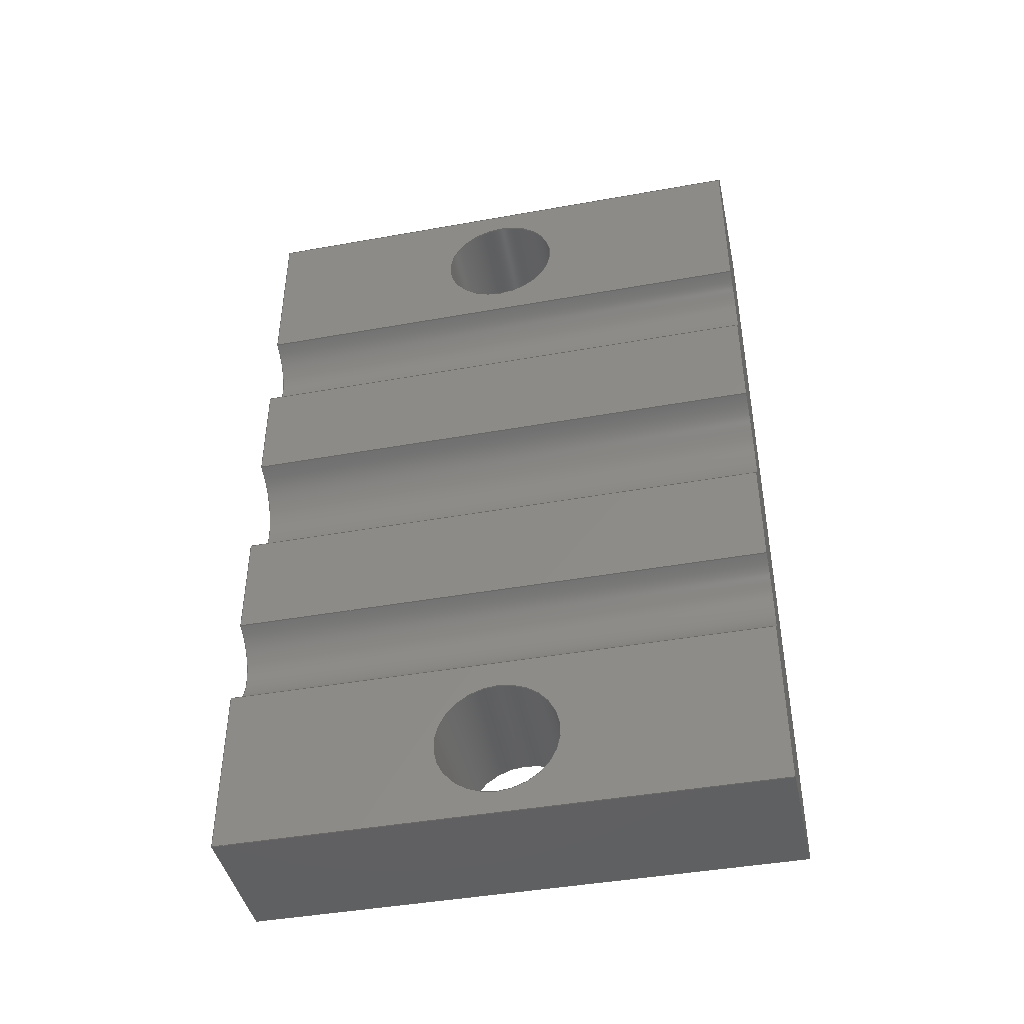
<metadata>
{"format":"step","ext":"step","renderer":"f3d","projection":"perspective","resolution":1024,"background":"white","views":[{"elev":-43.2,"azim":-78.0,"up":"+Y"}]}
</metadata>
<code>
ISO-10303-21;
DATA;
#1=MECHANICAL_DESIGN_GEOMETRIC_PRESENTATION_REPRESENTATION('',(#4),#456);
#2=SHAPE_REPRESENTATION_RELATIONSHIP('SRR','None',#463,#3);
#3=ADVANCED_BREP_SHAPE_REPRESENTATION('',(#5),#455);
#4=STYLED_ITEM('',(#472),#5);
#5=MANIFOLD_SOLID_BREP('Body2',#264);
#6=FACE_BOUND('',#36,.T.);
#7=FACE_BOUND('',#37,.T.);
#8=FACE_BOUND('',#46,.T.);
#9=FACE_BOUND('',#48,.T.);
#10=PLANE('',#284);
#11=PLANE('',#288);
#12=PLANE('',#291);
#13=PLANE('',#292);
#14=PLANE('',#295);
#15=PLANE('',#298);
#16=PLANE('',#299);
#17=PLANE('',#300);
#18=PLANE('',#301);
#19=FACE_OUTER_BOUND('',#33,.T.);
#20=FACE_OUTER_BOUND('',#34,.T.);
#21=FACE_OUTER_BOUND('',#35,.T.);
#22=FACE_OUTER_BOUND('',#38,.T.);
#23=FACE_OUTER_BOUND('',#39,.T.);
#24=FACE_OUTER_BOUND('',#40,.T.);
#25=FACE_OUTER_BOUND('',#41,.T.);
#26=FACE_OUTER_BOUND('',#42,.T.);
#27=FACE_OUTER_BOUND('',#43,.T.);
#28=FACE_OUTER_BOUND('',#44,.T.);
#29=FACE_OUTER_BOUND('',#45,.T.);
#30=FACE_OUTER_BOUND('',#47,.T.);
#31=FACE_OUTER_BOUND('',#49,.T.);
#32=FACE_OUTER_BOUND('',#50,.T.);
#33=EDGE_LOOP('',(#173,#174,#175,#176));
#34=EDGE_LOOP('',(#177,#178,#179,#180));
#35=EDGE_LOOP('',(#181,#182,#183,#184));
#36=EDGE_LOOP('',(#185));
#37=EDGE_LOOP('',(#186));
#38=EDGE_LOOP('',(#187,#188,#189,#190));
#39=EDGE_LOOP('',(#191,#192,#193,#194,#195,#196,#197,#198,#199,#200));
#40=EDGE_LOOP('',(#201,#202,#203,#204));
#41=EDGE_LOOP('',(#205,#206,#207,#208,#209,#210,#211,#212,#213,#214));
#42=EDGE_LOOP('',(#215,#216,#217,#218));
#43=EDGE_LOOP('',(#219,#220,#221,#222));
#44=EDGE_LOOP('',(#223,#224,#225,#226));
#45=EDGE_LOOP('',(#227,#228,#229,#230));
#46=EDGE_LOOP('',(#231));
#47=EDGE_LOOP('',(#232,#233,#234,#235));
#48=EDGE_LOOP('',(#236));
#49=EDGE_LOOP('',(#237,#238,#239,#240));
#50=EDGE_LOOP('',(#241,#242,#243,#244));
#51=LINE('',#383,#77);
#52=LINE('',#389,#78);
#53=LINE('',#394,#79);
#54=LINE('',#396,#80);
#55=LINE('',#398,#81);
#56=LINE('',#399,#82);
#57=LINE('',#403,#83);
#58=LINE('',#407,#84);
#59=LINE('',#412,#85);
#60=LINE('',#416,#86);
#61=LINE('',#417,#87);
#62=LINE('',#419,#88);
#63=LINE('',#420,#89);
#64=LINE('',#422,#90);
#65=LINE('',#426,#91);
#66=LINE('',#427,#92);
#67=LINE('',#431,#93);
#68=LINE('',#434,#94);
#69=LINE('',#435,#95);
#70=LINE('',#437,#96);
#71=LINE('',#439,#97);
#72=LINE('',#442,#98);
#73=LINE('',#444,#99);
#74=LINE('',#445,#100);
#75=LINE('',#447,#101);
#76=LINE('',#448,#102);
#77=VECTOR('',#308,2.25);
#78=VECTOR('',#315,2.25);
#79=VECTOR('',#320,10);
#80=VECTOR('',#321,10);
#81=VECTOR('',#322,10);
#82=VECTOR('',#323,10);
#83=VECTOR('',#326,10);
#84=VECTOR('',#329,10);
#85=VECTOR('',#334,10);
#86=VECTOR('',#337,10);
#87=VECTOR('',#338,10);
#88=VECTOR('',#339,10);
#89=VECTOR('',#340,10);
#90=VECTOR('',#341,10);
#91=VECTOR('',#346,10);
#92=VECTOR('',#347,10);
#93=VECTOR('',#350,10);
#94=VECTOR('',#353,10);
#95=VECTOR('',#354,10);
#96=VECTOR('',#355,10);
#97=VECTOR('',#356,10);
#98=VECTOR('',#361,10);
#99=VECTOR('',#364,10);
#100=VECTOR('',#365,10);
#101=VECTOR('',#368,10);
#102=VECTOR('',#369,10);
#103=CIRCLE('',#279,2.25);
#104=CIRCLE('',#280,2.25);
#105=CIRCLE('',#282,2.25);
#106=CIRCLE('',#283,2.25);
#107=CIRCLE('',#286,1.8);
#108=CIRCLE('',#287,1.8);
#109=CIRCLE('',#289,1.8);
#110=CIRCLE('',#290,2.25);
#111=CIRCLE('',#293,2.25);
#112=CIRCLE('',#294,1.8);
#113=VERTEX_POINT('',#380);
#114=VERTEX_POINT('',#382);
#115=VERTEX_POINT('',#386);
#116=VERTEX_POINT('',#388);
#117=VERTEX_POINT('',#392);
#118=VERTEX_POINT('',#393);
#119=VERTEX_POINT('',#395);
#120=VERTEX_POINT('',#397);
#121=VERTEX_POINT('',#401);
#122=VERTEX_POINT('',#402);
#123=VERTEX_POINT('',#404);
#124=VERTEX_POINT('',#406);
#125=VERTEX_POINT('',#410);
#126=VERTEX_POINT('',#411);
#127=VERTEX_POINT('',#413);
#128=VERTEX_POINT('',#415);
#129=VERTEX_POINT('',#418);
#130=VERTEX_POINT('',#421);
#131=VERTEX_POINT('',#425);
#132=VERTEX_POINT('',#429);
#133=VERTEX_POINT('',#430);
#134=VERTEX_POINT('',#432);
#135=VERTEX_POINT('',#436);
#136=VERTEX_POINT('',#438);
#137=EDGE_CURVE('',#113,#113,#103,.T.);
#138=EDGE_CURVE('',#113,#114,#51,.T.);
#139=EDGE_CURVE('',#114,#114,#104,.T.);
#140=EDGE_CURVE('',#115,#115,#105,.T.);
#141=EDGE_CURVE('',#115,#116,#52,.T.);
#142=EDGE_CURVE('',#116,#116,#106,.T.);
#143=EDGE_CURVE('',#117,#118,#53,.T.);
#144=EDGE_CURVE('',#117,#119,#54,.T.);
#145=EDGE_CURVE('',#120,#119,#55,.T.);
#146=EDGE_CURVE('',#118,#120,#56,.T.);
#147=EDGE_CURVE('',#121,#122,#57,.T.);
#148=EDGE_CURVE('',#122,#123,#107,.T.);
#149=EDGE_CURVE('',#123,#124,#58,.T.);
#150=EDGE_CURVE('',#121,#124,#108,.T.);
#151=EDGE_CURVE('',#125,#126,#59,.T.);
#152=EDGE_CURVE('',#127,#126,#109,.T.);
#153=EDGE_CURVE('',#127,#128,#60,.T.);
#154=EDGE_CURVE('',#128,#117,#61,.T.);
#155=EDGE_CURVE('',#118,#129,#62,.T.);
#156=EDGE_CURVE('',#129,#123,#63,.T.);
#157=EDGE_CURVE('',#122,#130,#64,.T.);
#158=EDGE_CURVE('',#125,#130,#110,.T.);
#159=EDGE_CURVE('',#131,#129,#65,.T.);
#160=EDGE_CURVE('',#131,#120,#66,.T.);
#161=EDGE_CURVE('',#132,#133,#67,.T.);
#162=EDGE_CURVE('',#133,#134,#111,.T.);
#163=EDGE_CURVE('',#134,#121,#68,.T.);
#164=EDGE_CURVE('',#124,#131,#69,.T.);
#165=EDGE_CURVE('',#119,#135,#70,.T.);
#166=EDGE_CURVE('',#135,#136,#71,.T.);
#167=EDGE_CURVE('',#136,#132,#112,.T.);
#168=EDGE_CURVE('',#128,#135,#72,.T.);
#169=EDGE_CURVE('',#126,#132,#73,.T.);
#170=EDGE_CURVE('',#136,#127,#74,.T.);
#171=EDGE_CURVE('',#133,#125,#75,.T.);
#172=EDGE_CURVE('',#130,#134,#76,.T.);
#173=ORIENTED_EDGE('',*,*,#137,.F.);
#174=ORIENTED_EDGE('',*,*,#138,.T.);
#175=ORIENTED_EDGE('',*,*,#139,.F.);
#176=ORIENTED_EDGE('',*,*,#138,.F.);
#177=ORIENTED_EDGE('',*,*,#140,.F.);
#178=ORIENTED_EDGE('',*,*,#141,.T.);
#179=ORIENTED_EDGE('',*,*,#142,.F.);
#180=ORIENTED_EDGE('',*,*,#141,.F.);
#181=ORIENTED_EDGE('',*,*,#143,.F.);
#182=ORIENTED_EDGE('',*,*,#144,.T.);
#183=ORIENTED_EDGE('',*,*,#145,.F.);
#184=ORIENTED_EDGE('',*,*,#146,.F.);
#185=ORIENTED_EDGE('',*,*,#137,.T.);
#186=ORIENTED_EDGE('',*,*,#140,.T.);
#187=ORIENTED_EDGE('',*,*,#147,.T.);
#188=ORIENTED_EDGE('',*,*,#148,.T.);
#189=ORIENTED_EDGE('',*,*,#149,.T.);
#190=ORIENTED_EDGE('',*,*,#150,.F.);
#191=ORIENTED_EDGE('',*,*,#151,.T.);
#192=ORIENTED_EDGE('',*,*,#152,.F.);
#193=ORIENTED_EDGE('',*,*,#153,.T.);
#194=ORIENTED_EDGE('',*,*,#154,.T.);
#195=ORIENTED_EDGE('',*,*,#143,.T.);
#196=ORIENTED_EDGE('',*,*,#155,.T.);
#197=ORIENTED_EDGE('',*,*,#156,.T.);
#198=ORIENTED_EDGE('',*,*,#148,.F.);
#199=ORIENTED_EDGE('',*,*,#157,.T.);
#200=ORIENTED_EDGE('',*,*,#158,.F.);
#201=ORIENTED_EDGE('',*,*,#159,.T.);
#202=ORIENTED_EDGE('',*,*,#155,.F.);
#203=ORIENTED_EDGE('',*,*,#146,.T.);
#204=ORIENTED_EDGE('',*,*,#160,.F.);
#205=ORIENTED_EDGE('',*,*,#161,.T.);
#206=ORIENTED_EDGE('',*,*,#162,.T.);
#207=ORIENTED_EDGE('',*,*,#163,.T.);
#208=ORIENTED_EDGE('',*,*,#150,.T.);
#209=ORIENTED_EDGE('',*,*,#164,.T.);
#210=ORIENTED_EDGE('',*,*,#160,.T.);
#211=ORIENTED_EDGE('',*,*,#145,.T.);
#212=ORIENTED_EDGE('',*,*,#165,.T.);
#213=ORIENTED_EDGE('',*,*,#166,.T.);
#214=ORIENTED_EDGE('',*,*,#167,.T.);
#215=ORIENTED_EDGE('',*,*,#168,.T.);
#216=ORIENTED_EDGE('',*,*,#165,.F.);
#217=ORIENTED_EDGE('',*,*,#144,.F.);
#218=ORIENTED_EDGE('',*,*,#154,.F.);
#219=ORIENTED_EDGE('',*,*,#169,.T.);
#220=ORIENTED_EDGE('',*,*,#167,.F.);
#221=ORIENTED_EDGE('',*,*,#170,.T.);
#222=ORIENTED_EDGE('',*,*,#152,.T.);
#223=ORIENTED_EDGE('',*,*,#171,.T.);
#224=ORIENTED_EDGE('',*,*,#158,.T.);
#225=ORIENTED_EDGE('',*,*,#172,.T.);
#226=ORIENTED_EDGE('',*,*,#162,.F.);
#227=ORIENTED_EDGE('',*,*,#164,.F.);
#228=ORIENTED_EDGE('',*,*,#149,.F.);
#229=ORIENTED_EDGE('',*,*,#156,.F.);
#230=ORIENTED_EDGE('',*,*,#159,.F.);
#231=ORIENTED_EDGE('',*,*,#142,.T.);
#232=ORIENTED_EDGE('',*,*,#166,.F.);
#233=ORIENTED_EDGE('',*,*,#168,.F.);
#234=ORIENTED_EDGE('',*,*,#153,.F.);
#235=ORIENTED_EDGE('',*,*,#170,.F.);
#236=ORIENTED_EDGE('',*,*,#139,.T.);
#237=ORIENTED_EDGE('',*,*,#163,.F.);
#238=ORIENTED_EDGE('',*,*,#172,.F.);
#239=ORIENTED_EDGE('',*,*,#157,.F.);
#240=ORIENTED_EDGE('',*,*,#147,.F.);
#241=ORIENTED_EDGE('',*,*,#161,.F.);
#242=ORIENTED_EDGE('',*,*,#169,.F.);
#243=ORIENTED_EDGE('',*,*,#151,.F.);
#244=ORIENTED_EDGE('',*,*,#171,.F.);
#245=CYLINDRICAL_SURFACE('',#278,2.25);
#246=CYLINDRICAL_SURFACE('',#281,2.25);
#247=CYLINDRICAL_SURFACE('',#285,1.8);
#248=CYLINDRICAL_SURFACE('',#296,1.8);
#249=CYLINDRICAL_SURFACE('',#297,2.25);
#250=ADVANCED_FACE('',(#19),#245,.F.);
#251=ADVANCED_FACE('',(#20),#246,.F.);
#252=ADVANCED_FACE('',(#21,#6,#7),#10,.T.);
#253=ADVANCED_FACE('',(#22),#247,.F.);
#254=ADVANCED_FACE('',(#23),#11,.F.);
#255=ADVANCED_FACE('',(#24),#12,.T.);
#256=ADVANCED_FACE('',(#25),#13,.T.);
#257=ADVANCED_FACE('',(#26),#14,.T.);
#258=ADVANCED_FACE('',(#27),#248,.F.);
#259=ADVANCED_FACE('',(#28),#249,.F.);
#260=ADVANCED_FACE('',(#29,#8),#15,.F.);
#261=ADVANCED_FACE('',(#30,#9),#16,.F.);
#262=ADVANCED_FACE('',(#31),#17,.F.);
#263=ADVANCED_FACE('',(#32),#18,.F.);
#264=CLOSED_SHELL('',(#250,#251,#252,#253,#254,#255,#256,#257,#258,#259,
#260,#261,#262,#263));
#265=DERIVED_UNIT_ELEMENT(#267,1);
#266=DERIVED_UNIT_ELEMENT(#458,-3);
#267=(
MASS_UNIT()
NAMED_UNIT(*)
SI_UNIT(.KILO.,.GRAM.)
);
#268=DERIVED_UNIT((#265,#266));
#269=MEASURE_REPRESENTATION_ITEM('density measure',
POSITIVE_RATIO_MEASURE(7850),#268);
#270=PROPERTY_DEFINITION_REPRESENTATION(#275,#272);
#271=PROPERTY_DEFINITION_REPRESENTATION(#276,#273);
#272=REPRESENTATION('material name',(#274),#455);
#273=REPRESENTATION('density',(#269),#455);
#274=DESCRIPTIVE_REPRESENTATION_ITEM('Steel','Steel');
#275=PROPERTY_DEFINITION('material property','material name',#465);
#276=PROPERTY_DEFINITION('material property','density of part',#465);
#277=AXIS2_PLACEMENT_3D('placement',#378,#302,#303);
#278=AXIS2_PLACEMENT_3D('',#379,#304,#305);
#279=AXIS2_PLACEMENT_3D('',#381,#306,#307);
#280=AXIS2_PLACEMENT_3D('',#384,#309,#310);
#281=AXIS2_PLACEMENT_3D('',#385,#311,#312);
#282=AXIS2_PLACEMENT_3D('',#387,#313,#314);
#283=AXIS2_PLACEMENT_3D('',#390,#316,#317);
#284=AXIS2_PLACEMENT_3D('',#391,#318,#319);
#285=AXIS2_PLACEMENT_3D('',#400,#324,#325);
#286=AXIS2_PLACEMENT_3D('',#405,#327,#328);
#287=AXIS2_PLACEMENT_3D('',#408,#330,#331);
#288=AXIS2_PLACEMENT_3D('',#409,#332,#333);
#289=AXIS2_PLACEMENT_3D('',#414,#335,#336);
#290=AXIS2_PLACEMENT_3D('',#423,#342,#343);
#291=AXIS2_PLACEMENT_3D('',#424,#344,#345);
#292=AXIS2_PLACEMENT_3D('',#428,#348,#349);
#293=AXIS2_PLACEMENT_3D('',#433,#351,#352);
#294=AXIS2_PLACEMENT_3D('',#440,#357,#358);
#295=AXIS2_PLACEMENT_3D('',#441,#359,#360);
#296=AXIS2_PLACEMENT_3D('',#443,#362,#363);
#297=AXIS2_PLACEMENT_3D('',#446,#366,#367);
#298=AXIS2_PLACEMENT_3D('',#449,#370,#371);
#299=AXIS2_PLACEMENT_3D('',#450,#372,#373);
#300=AXIS2_PLACEMENT_3D('',#451,#374,#375);
#301=AXIS2_PLACEMENT_3D('',#452,#376,#377);
#302=DIRECTION('axis',(0,0,1));
#303=DIRECTION('refdir',(1,0,0));
#304=DIRECTION('center_axis',(-1,0,0));
#305=DIRECTION('ref_axis',(0,1,0));
#306=DIRECTION('center_axis',(-1,0,0));
#307=DIRECTION('ref_axis',(0,1,0));
#308=DIRECTION('',(-1,0,0));
#309=DIRECTION('center_axis',(1,0,0));
#310=DIRECTION('ref_axis',(0,1,0));
#311=DIRECTION('center_axis',(-1,0,0));
#312=DIRECTION('ref_axis',(0,1,0));
#313=DIRECTION('center_axis',(-1,0,0));
#314=DIRECTION('ref_axis',(0,1,0));
#315=DIRECTION('',(-1,0,0));
#316=DIRECTION('center_axis',(1,0,0));
#317=DIRECTION('ref_axis',(0,1,0));
#318=DIRECTION('center_axis',(1,0,0));
#319=DIRECTION('ref_axis',(0,1,0));
#320=DIRECTION('',(0,-1,0));
#321=DIRECTION('',(0,0,1));
#322=DIRECTION('',(0,1,0));
#323=DIRECTION('',(0,0,1));
#324=DIRECTION('center_axis',(0,0,1));
#325=DIRECTION('ref_axis',(1,0,0));
#326=DIRECTION('',(0,0,-1));
#327=DIRECTION('center_axis',(0,0,-1));
#328=DIRECTION('ref_axis',(1,0,0));
#329=DIRECTION('',(0,0,1));
#330=DIRECTION('center_axis',(0,0,-1));
#331=DIRECTION('ref_axis',(1,0,0));
#332=DIRECTION('center_axis',(0,0,1));
#333=DIRECTION('ref_axis',(1,0,0));
#334=DIRECTION('',(0,1,0));
#335=DIRECTION('center_axis',(0,0,-1));
#336=DIRECTION('ref_axis',(1,0,0));
#337=DIRECTION('',(0,1,0));
#338=DIRECTION('',(1,0,0));
#339=DIRECTION('',(-1,0,0));
#340=DIRECTION('',(0,1,0));
#341=DIRECTION('',(0,1,0));
#342=DIRECTION('center_axis',(0,0,-1));
#343=DIRECTION('ref_axis',(1,0,0));
#344=DIRECTION('center_axis',(0,-1,0));
#345=DIRECTION('ref_axis',(1,0,0));
#346=DIRECTION('',(0,0,-1));
#347=DIRECTION('',(1,0,0));
#348=DIRECTION('center_axis',(0,0,1));
#349=DIRECTION('ref_axis',(1,0,0));
#350=DIRECTION('',(0,-1,0));
#351=DIRECTION('center_axis',(0,0,-1));
#352=DIRECTION('ref_axis',(1,0,0));
#353=DIRECTION('',(0,-1,0));
#354=DIRECTION('',(0,-1,0));
#355=DIRECTION('',(-1,0,0));
#356=DIRECTION('',(0,-1,0));
#357=DIRECTION('center_axis',(0,0,-1));
#358=DIRECTION('ref_axis',(1,0,0));
#359=DIRECTION('center_axis',(0,1,0));
#360=DIRECTION('ref_axis',(-1,0,0));
#361=DIRECTION('',(0,0,1));
#362=DIRECTION('center_axis',(0,0,1));
#363=DIRECTION('ref_axis',(1,0,0));
#364=DIRECTION('',(0,0,1));
#365=DIRECTION('',(0,0,-1));
#366=DIRECTION('center_axis',(0,0,1));
#367=DIRECTION('ref_axis',(1,0,0));
#368=DIRECTION('',(0,0,-1));
#369=DIRECTION('',(0,0,1));
#370=DIRECTION('center_axis',(1,0,0));
#371=DIRECTION('ref_axis',(0,-1,0));
#372=DIRECTION('center_axis',(1,0,0));
#373=DIRECTION('ref_axis',(0,-1,0));
#374=DIRECTION('center_axis',(1,0,0));
#375=DIRECTION('ref_axis',(0,-1,0));
#376=DIRECTION('center_axis',(1,0,0));
#377=DIRECTION('ref_axis',(0,-1,0));
#378=CARTESIAN_POINT('',(0,0,0));
#379=CARTESIAN_POINT('Origin',(5.5,13,10));
#380=CARTESIAN_POINT('',(5.5,10.75,10));
#381=CARTESIAN_POINT('Origin',(5.5,13,10));
#382=CARTESIAN_POINT('',(0.5,10.75,10));
#383=CARTESIAN_POINT('',(5.5,10.75,10));
#384=CARTESIAN_POINT('Origin',(0.5,13,10));
#385=CARTESIAN_POINT('Origin',(5.5,-13,10));
#386=CARTESIAN_POINT('',(5.5,-15.25,10));
#387=CARTESIAN_POINT('Origin',(5.5,-13,10));
#388=CARTESIAN_POINT('',(0.5,-15.25,10));
#389=CARTESIAN_POINT('',(5.5,-15.25,10));
#390=CARTESIAN_POINT('Origin',(0.5,-13,10));
#391=CARTESIAN_POINT('Origin',(5.5,-16.1,0));
#392=CARTESIAN_POINT('',(5.5,16.1,0));
#393=CARTESIAN_POINT('',(5.5,-16.1,0));
#394=CARTESIAN_POINT('',(5.5,16.1,0));
#395=CARTESIAN_POINT('',(5.5,16.1,20));
#396=CARTESIAN_POINT('',(5.5,16.1,0));
#397=CARTESIAN_POINT('',(5.5,-16.1,20));
#398=CARTESIAN_POINT('',(5.5,16.1,20));
#399=CARTESIAN_POINT('',(5.5,-16.1,0));
#400=CARTESIAN_POINT('Origin',(0,-8,0));
#401=CARTESIAN_POINT('',(0.5,-6.271,20));
#402=CARTESIAN_POINT('',(0.5,-6.271,0));
#403=CARTESIAN_POINT('',(0.5,-6.271,0));
#404=CARTESIAN_POINT('',(0.5,-9.729,0));
#405=CARTESIAN_POINT('Origin',(0,-8,0));
#406=CARTESIAN_POINT('',(0.5,-9.729,20));
#407=CARTESIAN_POINT('',(0.5,-9.729,0));
#408=CARTESIAN_POINT('Origin',(0,-8,20));
#409=CARTESIAN_POINT('Origin',(0,0,0));
#410=CARTESIAN_POINT('',(0.5,2.194,0));
#411=CARTESIAN_POINT('',(0.5,6.271,0));
#412=CARTESIAN_POINT('',(0.5,3.135,0));
#413=CARTESIAN_POINT('',(0.5,9.729,0));
#414=CARTESIAN_POINT('Origin',(0,8,0));
#415=CARTESIAN_POINT('',(0.5,16.1,0));
#416=CARTESIAN_POINT('',(0.5,8.05,0));
#417=CARTESIAN_POINT('',(-5.5,16.1,0));
#418=CARTESIAN_POINT('',(0.5,-16.1,0));
#419=CARTESIAN_POINT('',(5.5,-16.1,0));
#420=CARTESIAN_POINT('',(0.5,-4.865,0));
#421=CARTESIAN_POINT('',(0.5,-2.194,0));
#422=CARTESIAN_POINT('',(0.5,-1.097,0));
#423=CARTESIAN_POINT('Origin',(0,0,0));
#424=CARTESIAN_POINT('Origin',(-5.5,-16.1,0));
#425=CARTESIAN_POINT('',(0.5,-16.1,20));
#426=CARTESIAN_POINT('',(0.5,-16.1,10));
#427=CARTESIAN_POINT('',(5.5,-16.1,20));
#428=CARTESIAN_POINT('Origin',(0,0,20));
#429=CARTESIAN_POINT('',(0.5,6.271,20));
#430=CARTESIAN_POINT('',(0.5,2.194,20));
#431=CARTESIAN_POINT('',(0.5,3.135,20));
#432=CARTESIAN_POINT('',(0.5,-2.194,20));
#433=CARTESIAN_POINT('Origin',(0,0,20));
#434=CARTESIAN_POINT('',(0.5,-1.097,20));
#435=CARTESIAN_POINT('',(0.5,-4.865,20));
#436=CARTESIAN_POINT('',(0.5,16.1,20));
#437=CARTESIAN_POINT('',(-5.5,16.1,20));
#438=CARTESIAN_POINT('',(0.5,9.729,20));
#439=CARTESIAN_POINT('',(0.5,8.05,20));
#440=CARTESIAN_POINT('Origin',(0,8,20));
#441=CARTESIAN_POINT('Origin',(5.5,16.1,0));
#442=CARTESIAN_POINT('',(0.5,16.1,10));
#443=CARTESIAN_POINT('Origin',(0,8,0));
#444=CARTESIAN_POINT('',(0.5,6.271,0));
#445=CARTESIAN_POINT('',(0.5,9.729,0));
#446=CARTESIAN_POINT('Origin',(0,0,0));
#447=CARTESIAN_POINT('',(0.5,2.194,0));
#448=CARTESIAN_POINT('',(0.5,-2.194,0));
#449=CARTESIAN_POINT('Origin',(0.5,-9.729,20));
#450=CARTESIAN_POINT('Origin',(0.5,16.1,20));
#451=CARTESIAN_POINT('Origin',(0.5,-2.194,20));
#452=CARTESIAN_POINT('Origin',(0.5,6.271,20));
#453=UNCERTAINTY_MEASURE_WITH_UNIT(LENGTH_MEASURE(0.01),#457,
'DISTANCE_ACCURACY_VALUE',
'Maximum model space distance between geometric entities at asserted c
onnectivities');
#454=UNCERTAINTY_MEASURE_WITH_UNIT(LENGTH_MEASURE(0.01),#457,
'DISTANCE_ACCURACY_VALUE',
'Maximum model space distance between geometric entities at asserted c
onnectivities');
#455=(
GEOMETRIC_REPRESENTATION_CONTEXT(3)
GLOBAL_UNCERTAINTY_ASSIGNED_CONTEXT((#453))
GLOBAL_UNIT_ASSIGNED_CONTEXT((#457,#459,#460))
REPRESENTATION_CONTEXT('','3D')
);
#456=(
GEOMETRIC_REPRESENTATION_CONTEXT(3)
GLOBAL_UNCERTAINTY_ASSIGNED_CONTEXT((#454))
GLOBAL_UNIT_ASSIGNED_CONTEXT((#457,#459,#460))
REPRESENTATION_CONTEXT('','3D')
);
#457=(
LENGTH_UNIT()
NAMED_UNIT(*)
SI_UNIT(.MILLI.,.METRE.)
);
#458=(
LENGTH_UNIT()
NAMED_UNIT(*)
SI_UNIT($,.METRE.)
);
#459=(
NAMED_UNIT(*)
PLANE_ANGLE_UNIT()
SI_UNIT($,.RADIAN.)
);
#460=(
NAMED_UNIT(*)
SI_UNIT($,.STERADIAN.)
SOLID_ANGLE_UNIT()
);
#461=SHAPE_DEFINITION_REPRESENTATION(#462,#463);
#462=PRODUCT_DEFINITION_SHAPE('',$,#465);
#463=SHAPE_REPRESENTATION('',(#277),#455);
#464=PRODUCT_DEFINITION_CONTEXT('part definition',#469,'design');
#465=PRODUCT_DEFINITION('Clip_fiber_304-111','Clip_fiber_304-111 v1',#466,
#464);
#466=PRODUCT_DEFINITION_FORMATION('',$,#471);
#467=PRODUCT_RELATED_PRODUCT_CATEGORY('Clip_fiber_304-111 v1',
'Clip_fiber_304-111 v1',(#471));
#468=APPLICATION_PROTOCOL_DEFINITION('international standard',
'automotive_design',2009,#469);
#469=APPLICATION_CONTEXT(
'Core Data for Automotive Mechanical Design Process');
#470=PRODUCT_CONTEXT('part definition',#469,'mechanical');
#471=PRODUCT('Clip_fiber_304-111','Clip_fiber_304-111 v1',$,(#470));
#472=PRESENTATION_STYLE_ASSIGNMENT((#473));
#473=SURFACE_STYLE_USAGE(.BOTH.,#474);
#474=SURFACE_SIDE_STYLE('',(#475));
#475=SURFACE_STYLE_FILL_AREA(#476);
#476=FILL_AREA_STYLE('Steel - Satin',(#477));
#477=FILL_AREA_STYLE_COLOUR('Steel - Satin',#478);
#478=COLOUR_RGB('Steel - Satin',0.6275,0.6275,0.6275);
ENDSEC;
END-ISO-10303-21;

</code>
